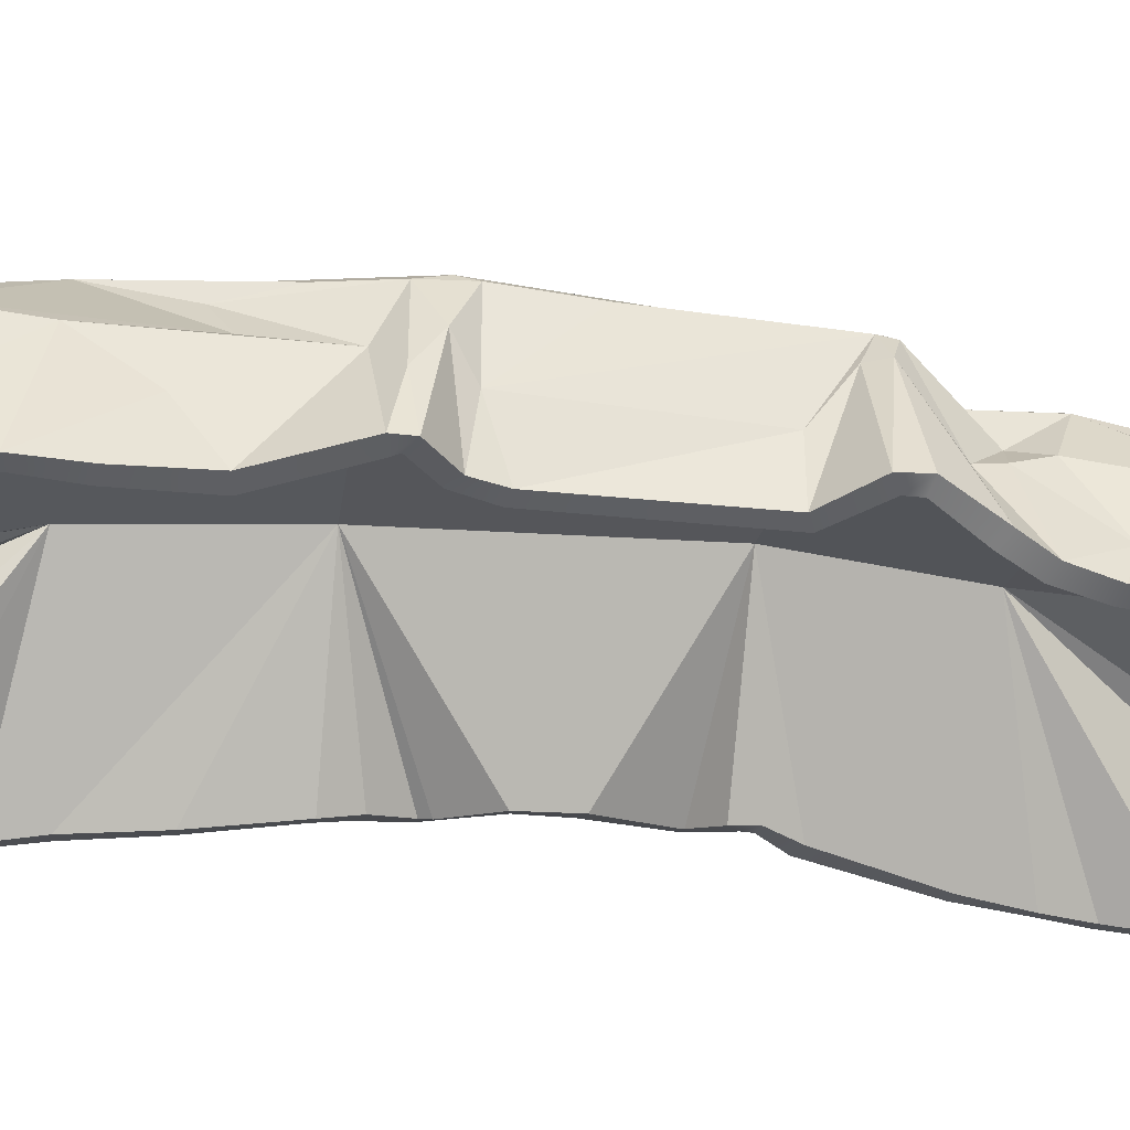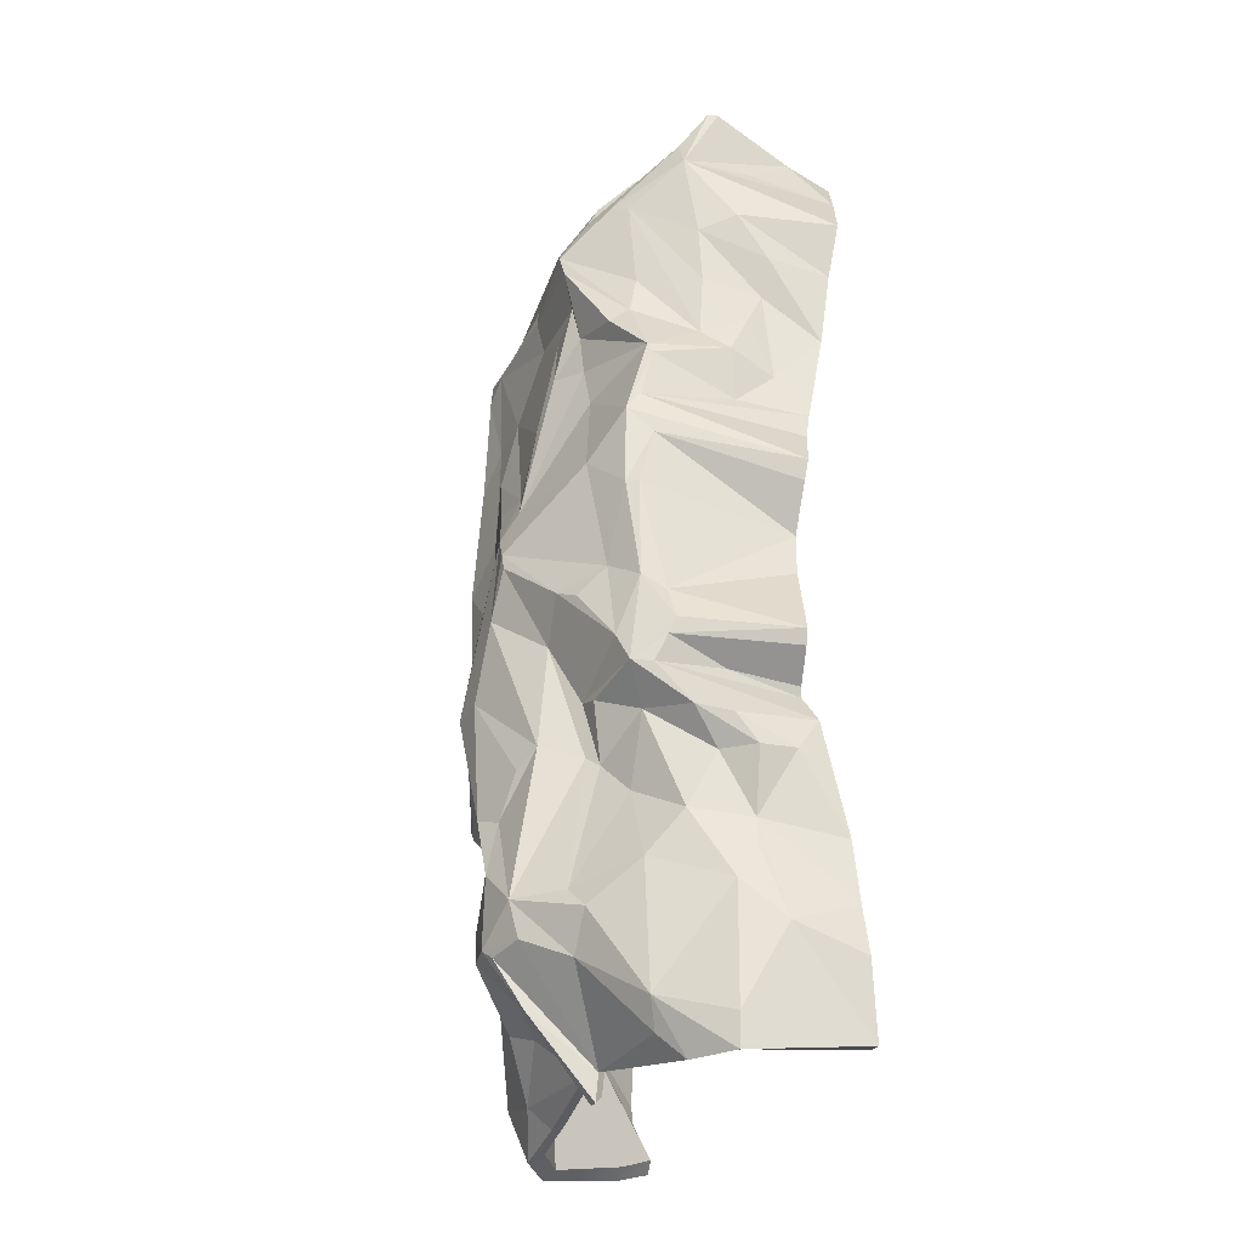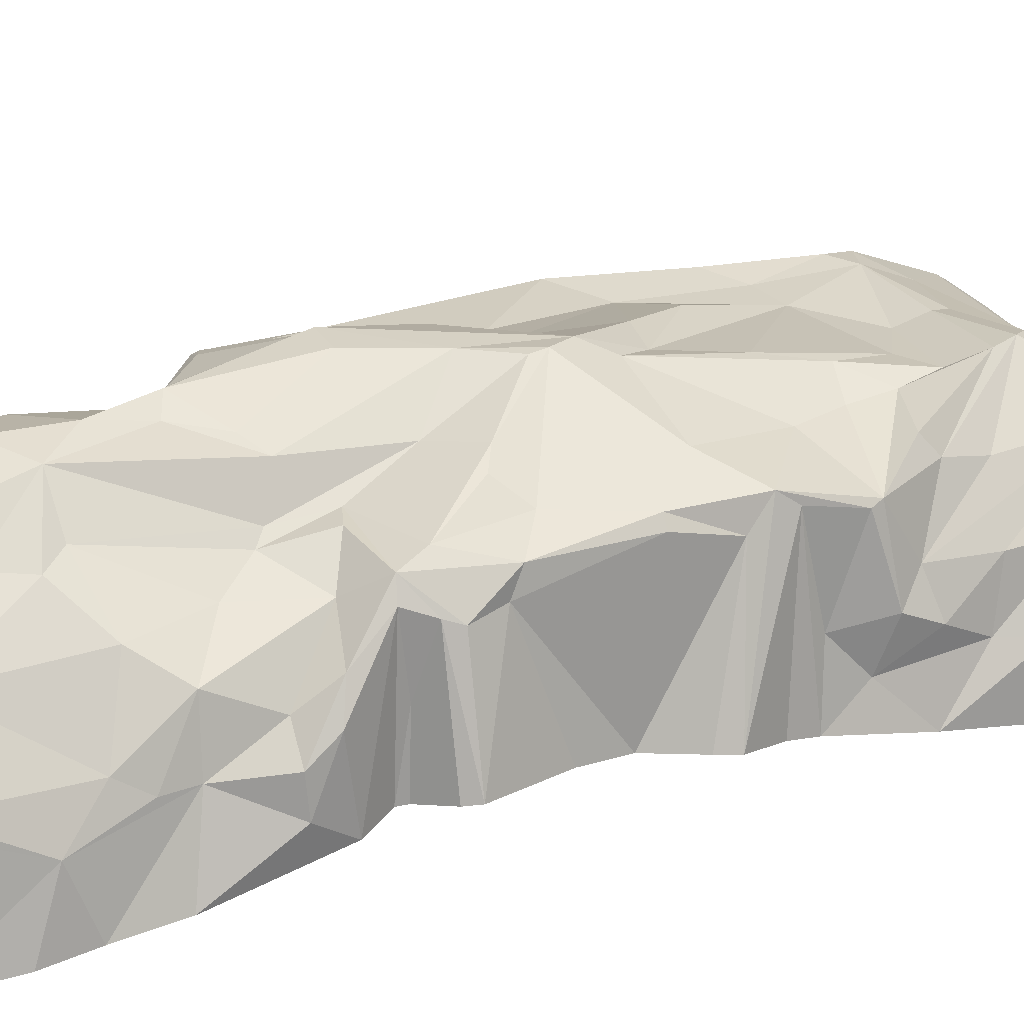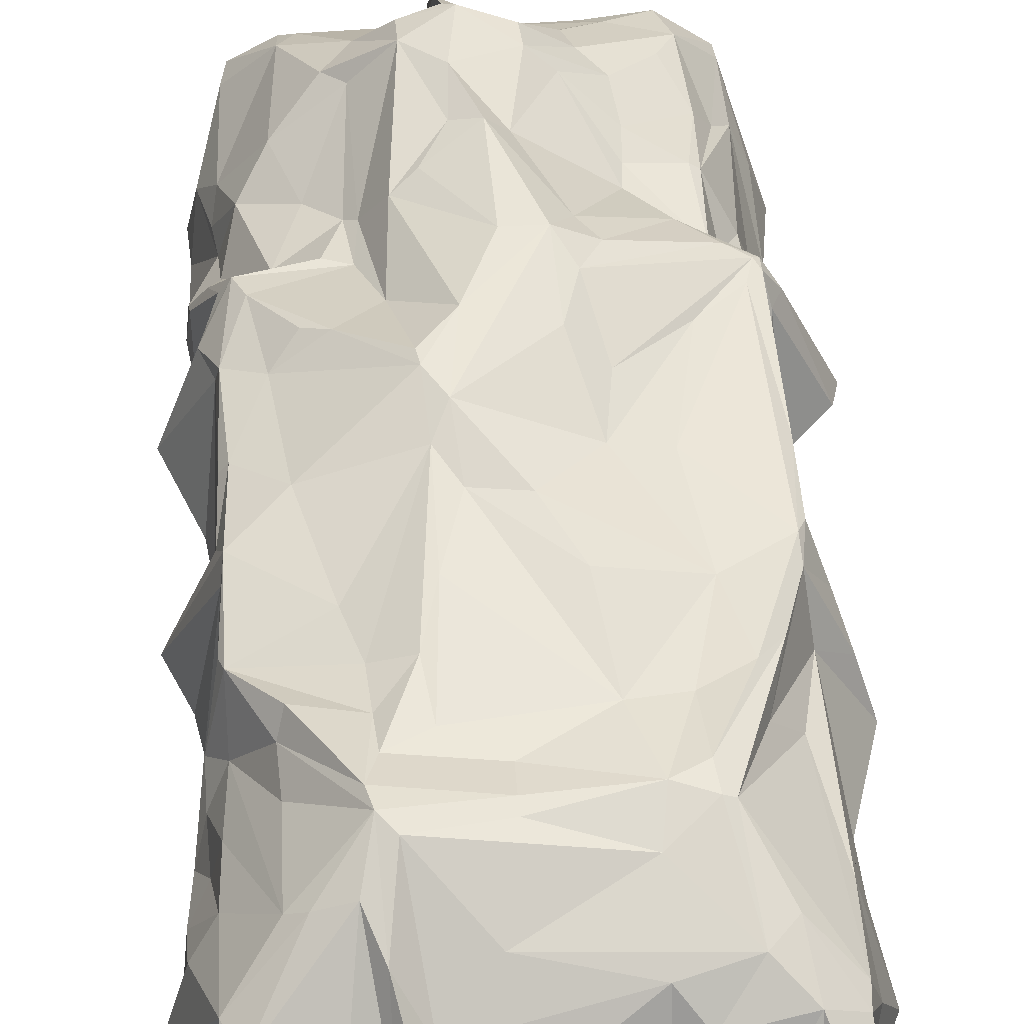
<metadata>
{"format":"obj","ext":"obj","renderer":"f3d","projection":"perspective","resolution":1024,"background":"white","views":[{"elev":-28.4,"azim":78.2,"up":"+Y"},{"elev":-31.6,"azim":-114.8,"up":"+Z"},{"elev":26.9,"azim":-114.1,"up":"+Y"},{"elev":48.3,"azim":-3.4,"up":"+Y"}]}
</metadata>
<code>
v -48.88 79.95 129.6
v -23.94 82.16 125.4
v 30.42 76.04 125
v 39.7 76.26 126.9
v 46.67 78.61 131.7
v -14.74 80.22 124.3
v 6.213 87.8 117.6
v 49.33 76.92 131.5
v 45.58 52.35 127.1
v 39.93 90.74 115.9
v -32.17 79.68 125.1
v 47.69 54.45 115.8
v 32.09 96.06 108.8
v -53.51 47.57 107.7
v 37.78 97.04 102.7
v -21.88 108.8 93.36
v 17.33 102.9 94.75
v 50.05 75.28 73.59
v 54.49 59.91 82.34
v -58.11 52.97 78.99
v -39.85 97.87 99.02
v 48.49 85.96 89.1
v -56.46 68.68 80.82
v -25.46 110.1 89.58
v -26.85 109.3 84.17
v -39.84 95.99 76.64
v -15.54 105.8 71.03
v 29.37 105.2 86.87
v -38.88 102.6 62.73
v -56.37 55.02 59.6
v 13.67 104.2 66.36
v 47.35 87.8 44.96
v 10.15 109.8 43.44
v -52.15 65.97 48.41
v 25.11 104 65.04
v -49.7 96.46 47.96
v 59.63 66.48 43.8
v -29.97 103.4 44.1
v 58.92 66.95 38.87
v 45.35 101.6 38.64
v -56.14 60.2 30.38
v 55.21 80.49 40.34
v -48.39 102.7 30.69
v -8.939 111.9 27.31
v -59.86 63.49 14.72
v -36.98 107.4 21.04
v -52.43 62.26 4.386
v 48.4 66.16 23.6
v 15.12 107.2 14.55
v -47.49 102.5 11.09
v 9.346 115.2 -5.419
v -35.04 108.7 -13.79
v -54.17 63.3 -7.006
v 12.98 115.5 -18.45
v -62.76 66.32 -26.65
v 46.55 100.3 -31.63
v 47.9 81.39 -19.59
v 48.29 93.74 -28.6
v -60.98 65.74 -29.98
v -47.02 101.2 -34.53
v -20.19 108.9 -19.3
v 61.04 67.93 -28.66
v -31.25 102.5 -37
v -55.92 80.82 -47.15
v -56.59 75.58 -53.94
v -50.18 82.12 -53.7
v -7.026 117 -71.35
v -55.94 60.55 -44.68
v -34.63 95.31 -59.06
v 47.32 79.86 -51.1
v 45.96 82.89 -59.33
v -51.21 74.07 -68.46
v -58.09 55.54 -72.88
v 24.33 98.29 -63.32
v 13.38 108.3 -77.94
v -25.45 105.5 -80.15
v -40.66 95.01 -76.85
v 48.23 79 -94.07
v 6.571 113.4 -86.1
v 39.67 91.49 -83.9
v 54.26 56.74 -77.2
v -30.37 103.8 -85.58
v -58.83 52.99 -98.82
v -38.83 92.95 -106.5
v 52.47 69.37 -92.84
v -9.777 91.23 -112.9
v -8.553 107.9 -101.4
v 38.02 92.18 -106.2
v -55.8 69.32 -92.57
v 47.45 80.44 -112.6
v -6.882 91.6 -119.3
v 24.4 93.11 -109.7
v 48.39 52.23 -112.1
v -35.14 90.26 -113.1
v 35.09 88.33 -118.4
v -38.86 84.89 -119.2
v 20.29 88.89 -115.5
v -29.52 111.1 -10.7
v 17.28 108.8 -0.9191
v 47.08 100.4 8.755
v -7.973 118.2 -8.08
v -10.54 117.6 12.6
v 48.55 82.16 28.54
v -49.28 99.63 -13.85
v -15.71 118.5 1.981
v 43.24 101.3 -27.7
v 50.88 65.82 -18.96
v -44.34 103.4 -27.74
v -50.32 93.76 -16.81
v -53.5 93.08 -25.41
v 32.85 103.3 -17.06
v -0.5475 118.6 -26.2
v 8.397 118.7 -26.17
v -50.9 79.83 -33.95
v -52 94.35 -29.17
v 45.04 101 -34.28
v -49.68 96.71 -35.4
v -25.4 102.7 -34.85
v 39.72 102.7 -36.56
v -52.58 62.73 -35.13
v -1.327 117.2 -55.87
v 46.46 99.79 -35.51
v 62.76 67.47 -34.76
v -24.45 101.4 -47.77
v 17.62 113.2 -27.55
v 50.58 94.01 -33.17
v -52.13 88.62 -45.04
v -13.38 113.1 -47.97
v -40.34 95.21 -41.98
v -18.8 110.5 -43.97
v 37.89 95.15 -43.27
v -27.18 99.05 -50.31
v 3.453 112 -57.85
v 38.85 93.37 -45.26
v 49.02 77.94 -44.54
v 58.16 62.7 -47.33
v 32.04 101.5 -44.41
v 41.81 85.25 -52.32
v -57.62 66.89 -53.56
v -15.84 115 -80.42
v 23.83 98.01 -56.84
v 55.01 59.82 -55.42
v -7.668 114.6 -58.49
v 39.03 94.81 -64.65
v 50.01 66.53 -69.21
v -47.08 88.33 -67.19
v 36.84 96.19 -64.86
v 53.63 57.91 -65.55
v 7.154 113.4 -79.55
v 24.71 100.5 -70.8
v -52.42 74.38 -76.19
v 43.88 84.21 -88.24
v -15.99 112.7 -89.08
v 33.78 95.02 -97.4
v -57.85 53.9 -87.25
v -51.16 78.93 -83.07
v -24.1 103.4 -94.65
v -4.798 116.5 -88.11
v -7.369 115 -90.43
v -50.57 78.91 -111.8
v -2.106 103.6 -99.67
v 1.695 105 -96.5
v -49.32 78.46 -119.6
v -9.118 91.61 -119.4
v 56.86 55.57 -95.18
v 55.31 54.47 -101.3
v -55.5 50.41 -116.5
v -3.076 91.44 -111.7
v 47.1 79.61 -117.7
v 49.3 59.8 -114.3
v -5.904 92.13 -113.1
v -46.19 44.17 119.6
v -19.51 86.62 128.6
v 3.506 77.43 122.7
v 17.49 76.01 122.6
v 44.01 59.16 128.1
v -50.04 77.79 129
v -28.24 103.5 101.3
v -24.36 99.14 110.6
v -17.64 88.16 117.3
v -46.53 56.03 123.1
v -50.15 68.92 112.1
v -46.59 87.27 117.8
v -50.05 87.62 110.1
v 17.44 93.89 112
v -6.942 97.21 107.3
v 47.85 86.3 114
v 56.82 58.83 96.22
v -50.35 84.19 88.72
v 51.69 73.96 104.5
v -35.74 100.9 101
v -49.84 83.08 74.3
v 18.95 107.2 84.32
v 26.98 106.4 87.01
v 43.45 89.93 63.67
v -52.69 68.7 71.15
v 48.22 87.24 108.9
v -24.44 106 75.8
v 53.35 61.57 64.27
v -25.23 104.2 66.66
v -53.04 73.52 61.48
v 26.12 107.2 80.49
v -48.74 83.55 58.75
v -40.46 97.94 66.59
v -17.54 107.6 58.07
v -26.11 103.4 56.07
v 36.78 98.74 67.64
v -53.06 77.57 52.94
v -48.66 97.28 50.78
v -50.94 75.69 39.67
v 40.86 101.9 52.93
v -54.55 58.42 37.74
v -13.75 110.3 44.1
v 35.49 104.6 59.55
v -49.05 99.28 35.3
v 45.17 103.2 32.27
v 30.99 102.6 40.21
v 51.28 90.38 33.84
v 46.94 101.5 28.28
v -61.76 63.39 19.44
v 2.377 112.3 29.16
v -14.01 114.3 19.7
v 50.42 66.37 31.04
v -50.01 96.37 24.87
v 27.03 103.6 12.98
v -49.47 99.82 10.86
v -40.72 103.7 -7.947
v -15.03 118.7 5.983
v 23.71 87.57 117.6
v -55.7 76.21 92.33
v -62.19 51.98 92.54
v -51.56 62.19 -37.31
v 13.21 112.3 -34.77
v -3.879 104.8 77.74
v -3.871 106.8 85.69
v -3.745 106.4 89.4
v 23.42 100.9 -84.69
v 17.6 103.1 -90.6
v 15.25 101.4 -97.74
v 8.934 98.16 -100.3
v -42.22 44.95 117.3
v -42.27 56.75 122.2
v -49.54 47.86 105.4
v -45.9 77.28 127.7
v -31.98 76.14 122.3
v 17.76 73.95 118.5
v 31.2 73.59 121.2
v 46.65 75.09 131.1
v 39.61 59.28 128.1
v -46.59 75.58 129.3
v -21.62 79.58 122.7
v -17.06 77.84 121.9
v 3.033 75.2 118.7
v 44.96 75.75 130.1
v 41.16 51.46 126.2
v 43.4 53.85 114.3
v -58.05 51.3 91.98
v -53.67 52.13 79.78
v -51.91 53.98 59.84
v 50.02 58.86 82.77
v 49.23 59.93 63.53
v 55.15 66.18 40.83
v 46.64 66.06 33.34
v -51.91 59.64 28.72
v -57.74 62.32 19.13
v -56.18 61.74 16.82
v -48.51 60.95 5.317
v 43.91 65.56 24.08
v 47.17 64.68 -20.75
v -49.43 62.14 -32.1
v -47.52 61.87 -37.45
v 57.54 66.31 -30.83
v 58.84 65.64 -34.25
v 51.19 57.91 -53.92
v 54.64 60.59 -45.24
v 49.93 55.19 -77.5
v 49.35 56.28 -65.14
v 52.46 54.6 -94.84
v 51.17 54.71 -99.61
v -8.25 89.78 -117.6
v -7.261 90.05 -117.5
v -4.165 88.19 -108.8
v 20.49 85.1 -112.8
v 33.98 84.7 -116.2
v 43.71 77.83 -115.9
v 45.26 60.29 -112.2
v 44.52 53.35 -109.9
v -51.09 49.37 -115.6
v -46.05 76.26 -118.1
v -37.78 81.39 -116.6
v -8.43 89.17 -111.3
v -19.69 84.53 127
v 41.49 73.74 123.7
v 52.5 58.22 95.55
v 55.53 64.8 43.23
v -50.16 57.31 37.25
v -49.91 62.33 -8.356
v -58.82 65.12 -26.49
v -57.96 64.79 -26.85
v -51.67 60.79 -46.08
v -53.66 55 -72.98
v -53.42 52.71 -87.28
v -54.38 52.03 -98.49
v -7.217 90.55 -111.5
v 26.38 88.83 -71.85
v 25.2 95.03 81.56
v 24.05 98.47 42.13
v 28.51 95.93 -29.79
v -24.41 93.12 85.16
v -23.3 97.67 38.89
v -21.48 100.9 -30.62
v -20.08 96.6 -72.95
f 172 181 14
f 1 11 183
f 173 6 180
f 175 3 229
f 11 2 178
f 2 173 179
f 6 174 7 180
f 3 4 10
f 5 8 187
f 177 184 181
f 177 1 184
f 174 175 7
f 10 4 5
f 1 183 184
f 10 5 187
f 187 8 176
f 176 9 12
f 181 182 14
f 180 7 185
f 3 10 229
f 187 176 12
f 178 2 179
f 187 12 190
f 12 188 190
f 182 181 184
f 173 180 179
f 175 229 185
f 7 175 185
f 229 10 13
f 184 183 191
f 11 178 183
f 185 229 13
f 10 187 15
f 183 178 191
f 180 185 186
f 180 186 16
f 185 13 186
f 187 197 15
f 187 190 197
f 14 182 184
f 184 21 189
f 184 191 21
f 179 180 16
f 13 10 15
f 14 184 231
f 178 179 24
f 184 230 231
f 184 189 230
f 186 13 17
f 178 24 191
f 186 17 16
f 13 194 17
f 13 15 28
f 197 190 22
f 22 190 188
f 231 230 20
f 230 189 23
f 191 24 21
f 15 197 28
f 188 18 22
f 188 19 18
f 20 230 23
f 179 16 24
f 189 21 192
f 235 236 193
f 236 17 193
f 13 28 194
f 192 21 203
f 21 24 26
f 17 194 193
f 23 189 196
f 28 197 195
f 196 189 192
f 194 202 193
f 194 28 202
f 20 23 30
f 196 192 201
f 21 26 203
f 234 235 193
f 18 19 199
f 26 24 204
f 204 24 25
f 26 204 203
f 27 234 31
f 193 35 31
f 193 202 35
f 28 195 207
f 23 196 30
f 204 25 29
f 196 201 34
f 200 198 205
f 198 27 205
f 202 28 211
f 30 196 34
f 192 203 201
f 29 25 200
f 25 198 200
f 28 207 211
f 18 199 32
f 201 203 208
f 204 29 209
f 27 213 205
f 202 211 214
f 207 195 32
f 197 22 195
f 201 208 34
f 200 205 206
f 22 18 32
f 199 37 32
f 30 34 212
f 203 204 209
f 29 200 209
f 195 22 32
f 34 208 210
f 203 209 208
f 209 36 208
f 209 200 206
f 27 31 213
f 31 35 217
f 208 36 210
f 35 202 214
f 207 40 211
f 34 210 212
f 209 206 38
f 35 214 217
f 32 37 42
f 207 32 40
f 212 210 215
f 36 209 43
f 42 37 39
f 212 215 41
f 36 215 210
f 213 31 44
f 31 33 44
f 31 217 33
f 214 211 40 216
f 215 36 43
f 206 222 38
f 206 205 222
f 217 214 216
f 32 42 40
f 42 39 218
f 43 209 38
f 39 223 218
f 38 46 43
f 44 33 221
f 33 217 221
f 40 42 218
f 220 215 43
f 38 222 46
f 205 213 222
f 40 219 216
f 40 218 219
f 218 223 103
f 41 215 220
f 220 43 224
f 218 103 219
f 220 224 45
f 224 43 50
f 213 44 222
f 224 50 226
f 44 221 102
f 103 223 48
f 43 46 50
f 217 49 221
f 219 103 100
f 46 222 228
f 217 216 225
f 216 219 100
f 45 224 47
f 44 102 222
f 221 49 102
f 49 217 225
f 224 226 47
f 50 46 227
f 222 102 228
f 49 225 111
f 216 100 106
f 226 50 104
f 49 51 102
f 49 99 51
f 47 226 109
f 227 46 228
f 99 49 111
f 216 106 225
f 106 100 56
f 104 50 227
f 227 228 98
f 98 228 105
f 100 103 56
f 226 104 109
f 227 98 52
f 105 228 101
f 47 109 53
f 228 102 101
f 102 113 101
f 227 52 108
f 102 51 113
f 51 99 54
f 56 103 57
f 103 48 57
f 98 105 61
f 105 101 61
f 51 54 113
f 225 106 111
f 57 48 107
f 109 104 110
f 101 113 112
f 53 109 55
f 99 116 54
f 99 111 116
f 109 110 55
f 227 108 104
f 52 98 108
f 98 61 118
f 106 56 116
f 57 107 58
f 110 104 60
f 60 104 108
f 111 106 116
f 55 110 115
f 110 60 115
f 98 118 108
f 56 57 58
f 58 107 62
f 55 115 59
f 61 101 130
f 101 112 130
f 113 54 125
f 114 115 117
f 115 60 117
f 60 108 118
f 113 125 233
f 125 54 119
f 54 116 119
f 56 58 126
f 58 62 126
f 59 115 114 120
f 118 63 60
f 118 61 124
f 116 122 119
f 116 56 122
f 56 126 122
f 120 114 232
f 114 117 232
f 124 61 130
f 112 128 130
f 112 113 121
f 113 233 121
f 126 62 123
f 117 60 127
f 63 118 132
f 118 124 132
f 122 126 135
f 232 117 68
f 60 129 127
f 60 63 129
f 125 137 233
f 125 119 137
f 119 122 137
f 137 122 131
f 135 126 136
f 117 127 64
f 129 63 132
f 121 233 133
f 122 134 131
f 122 135 138
f 126 123 136
f 64 127 65
f 129 132 69
f 128 112 121
f 68 117 64
f 127 66 65
f 127 129 66
f 129 69 146
f 124 130 140
f 128 121 143
f 233 137 141
f 68 64 139
f 64 65 139
f 137 131 141
f 131 134 141
f 122 138 134
f 136 142 135
f 132 124 76
f 138 135 70
f 129 146 66
f 128 143 130
f 143 121 67
f 233 141 133
f 70 71 138
f 135 142 70
f 141 134 74
f 134 138 144
f 138 71 144
f 70 142 145
f 65 66 72
f 132 76 69
f 134 147 74
f 147 134 144
f 71 70 145
f 142 148 145
f 72 66 146
f 130 143 140
f 67 133 149
f 133 141 75
f 141 74 75
f 68 139 73
f 72 146 151
f 124 140 76
f 140 143 67
f 71 145 78
f 139 65 72
f 121 133 67
f 133 75 149
f 75 74 150
f 74 147 150
f 146 69 77
f 69 76 77
f 145 148 81
f 73 139 72
f 151 146 156
f 71 78 144
f 146 77 156
f 76 140 82
f 140 67 158
f 78 145 81
f 147 80 150
f 78 81 85
f 72 151 89
f 151 156 89
f 76 82 77
f 150 80 154 237
f 147 144 80
f 80 144 152
f 144 78 152
f 152 78 90
f 140 158 153
f 67 149 158
f 149 79 158
f 73 72 155
f 82 140 157
f 140 153 157
f 158 159 153
f 149 75 237
f 77 84 156
f 77 82 84
f 159 158 87
f 158 79 162
f 79 239 240 162
f 149 237 238
f 72 89 155
f 155 89 83
f 149 238 79
f 85 81 165
f 82 157 84
f 153 159 86
f 159 87 86
f 158 162 161
f 80 152 88
f 160 156 84
f 154 80 88
f 152 90 88
f 87 158 91
f 158 161 91
f 153 86 157
f 78 85 90
f 89 160 163
f 89 156 160
f 84 157 94
f 162 240 168
f 79 238 239
f 89 167 83
f 84 94 96
f 157 86 94
f 86 87 164
f 87 91 164
f 161 162 168
f 90 85 165
f 160 84 163
f 91 161 171
f 92 95 97
f 88 169 95
f 88 90 169
f 165 166 169
f 84 96 163
f 161 168 171
f 168 92 97
f 92 88 95
f 90 165 169
f 169 166 170
f 166 93 170
f 89 163 167
f 94 86 96
f 198 234 27
f 198 25 235 234
f 24 235 25
f 16 236 235 24
f 31 234 193
f 16 17 236
f 238 237 154 88
f 239 238 88 92
f 240 239 92
f 150 237 75
f 168 240 92
f 181 172 241 242
f 172 14 243 241
f 11 1 244 245
f 3 175 246 247
f 176 8 248 249
f 1 177 250 244
f 2 11 245 251
f 174 6 252 253
f 8 5 254 248
f 177 181 242 250
f 12 9 255 256
f 14 231 257 243
f 20 30 259 258
f 199 19 260 261
f 223 39 262 263
f 41 220 265 264
f 220 45 266 265
f 45 47 267 266
f 107 48 268 269
f 120 232 271 270
f 123 62 272 273
f 142 136 275 274
f 81 148 277 276
f 166 165 278 279
f 164 91 281 280
f 168 97 283 282
f 97 95 284 283
f 95 169 285 284
f 170 93 287 286
f 167 163 289 288
f 96 86 291 290
f 173 2 251 292
f 6 173 292 252
f 175 174 253 246
f 4 3 247 293
f 5 4 293 254
f 9 176 249 255
f 188 12 256 294
f 231 20 258 257
f 19 188 294 260
f 37 199 261 295
f 30 212 296 259
f 39 37 295 262
f 212 41 264 296
f 48 223 263 268
f 47 53 297 267
f 53 55 298 297
f 55 59 299 298
f 62 107 269 272
f 59 120 270 299
f 232 68 300 271
f 136 123 273 275
f 148 142 274 277
f 68 73 301 300
f 73 155 302 301
f 155 83 303 302
f 165 81 276 278
f 83 167 288 303
f 86 164 280 291
f 91 171 304 281
f 93 166 279 287
f 163 96 290 289
f 171 168 282 304
f 169 170 286 285
f 304 291 280 281
f 263 307 268
f 260 307 261
f 274 308 305 277
f 282 291 304
f 288 312 303
f 284 305 283
f 283 305 282
f 285 305 284
f 286 305 285
f 277 305 276
f 276 305 278
f 278 305 279
f 279 305 287
f 287 305 286
f 275 308 274
f 272 308 273
f 273 308 275
f 269 308 272
f 268 307 308 269
f 295 307 262
f 262 307 263
f 261 307 295
f 293 249 248 254
f 294 306 307 260
f 251 252 292
f 309 252 251
f 253 306 246
f 246 306 247
f 256 306 294
f 247 306 249 293
f 249 306 255
f 255 306 256
f 309 243 257
f 307 306 309 310
f 308 307 310 311
f 305 308 311 312
f 310 309 257 258
f 310 258 259
f 310 259 296
f 310 296 264
f 310 264 265
f 310 265 266
f 310 266 267
f 311 310 267 297
f 311 297 298 299
f 311 299 270
f 311 270 271
f 311 271 300
f 312 311 300 301
f 306 253 252 309
f 309 245 244
f 309 251 245
f 309 244 250
f 309 250 242
f 309 242 241
f 309 241 243
f 305 312 291 282
f 291 312 290
f 290 312 289
f 289 312 288
f 302 312 301
f 303 312 302

</code>
